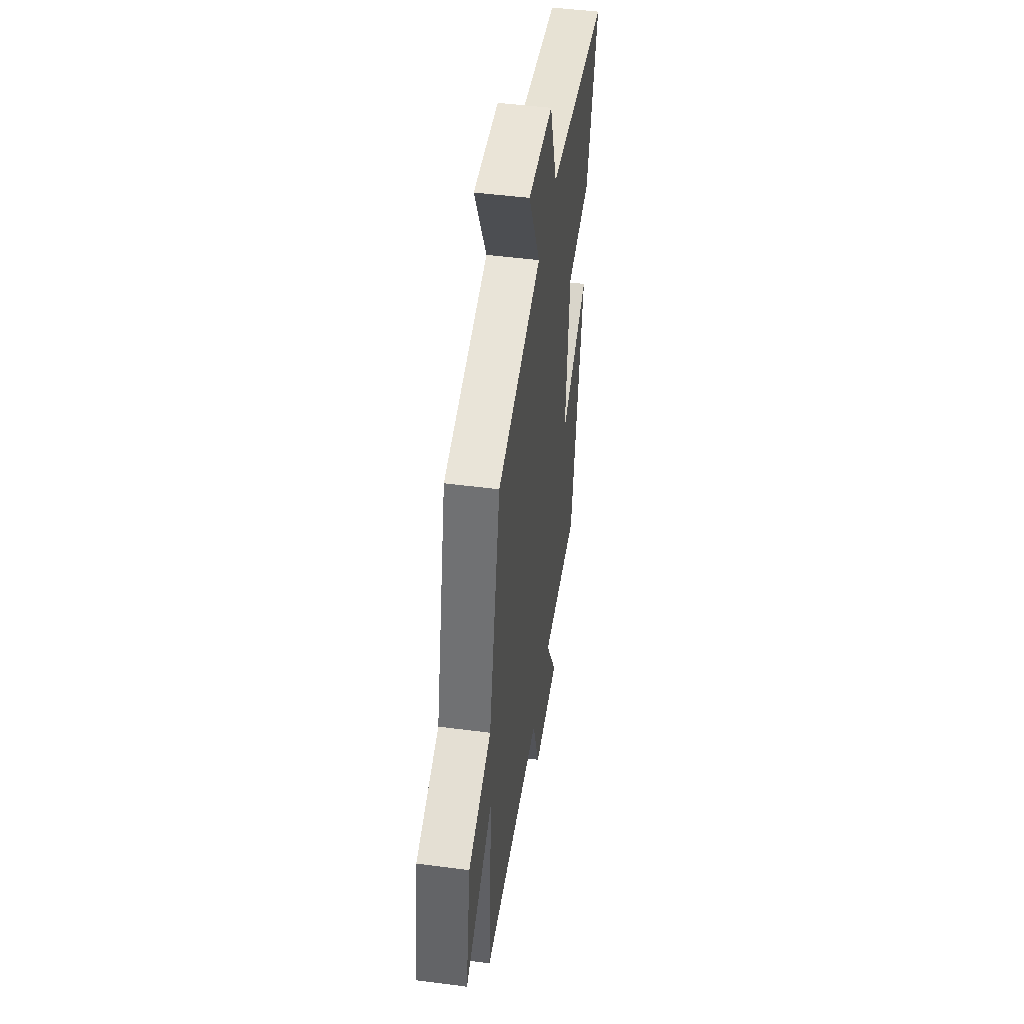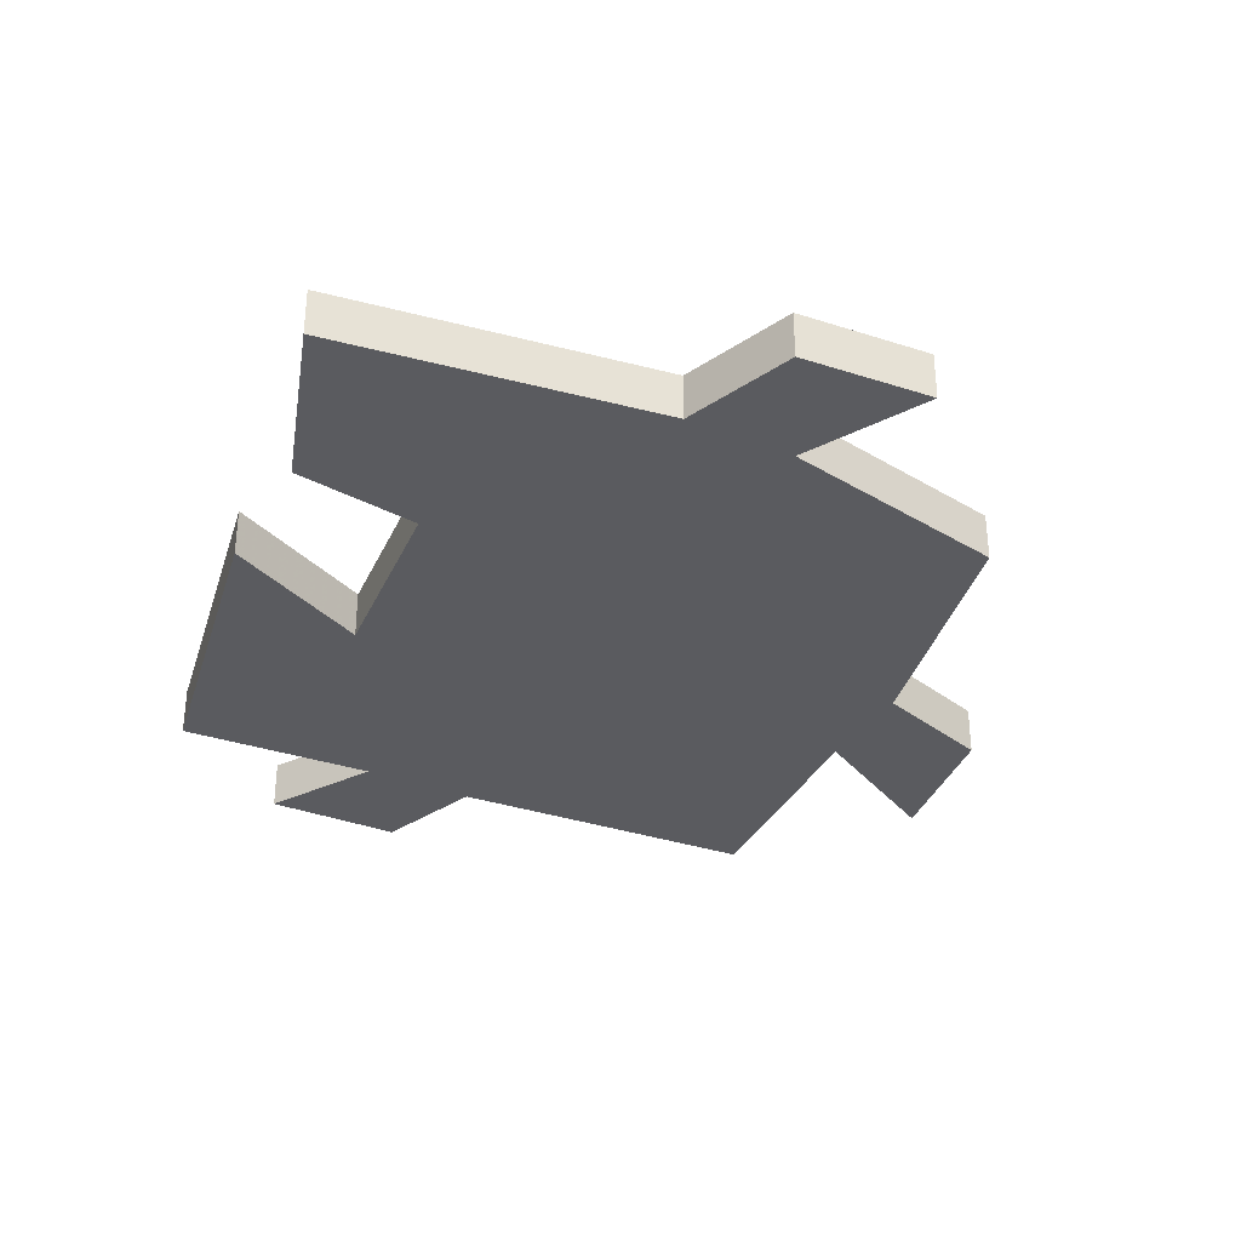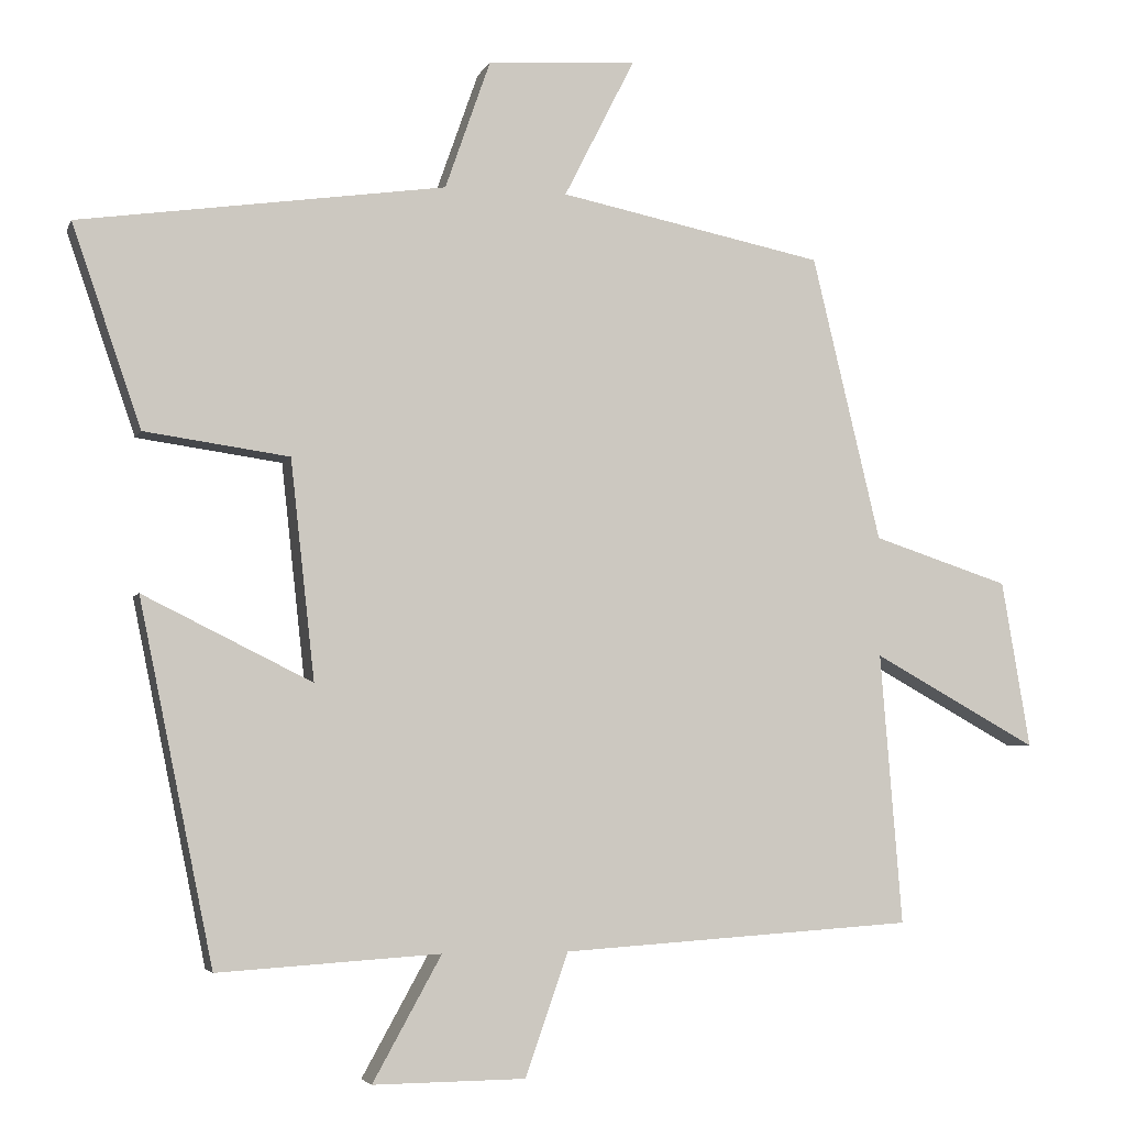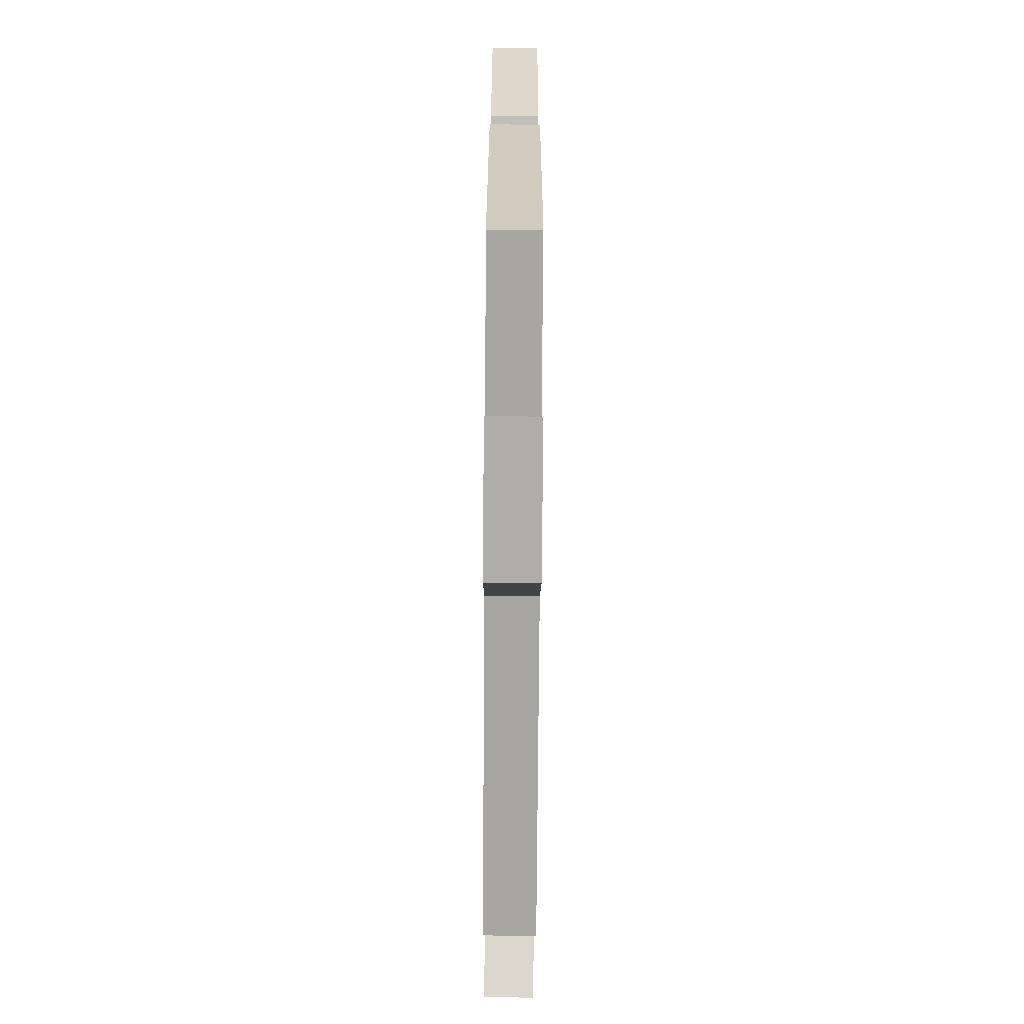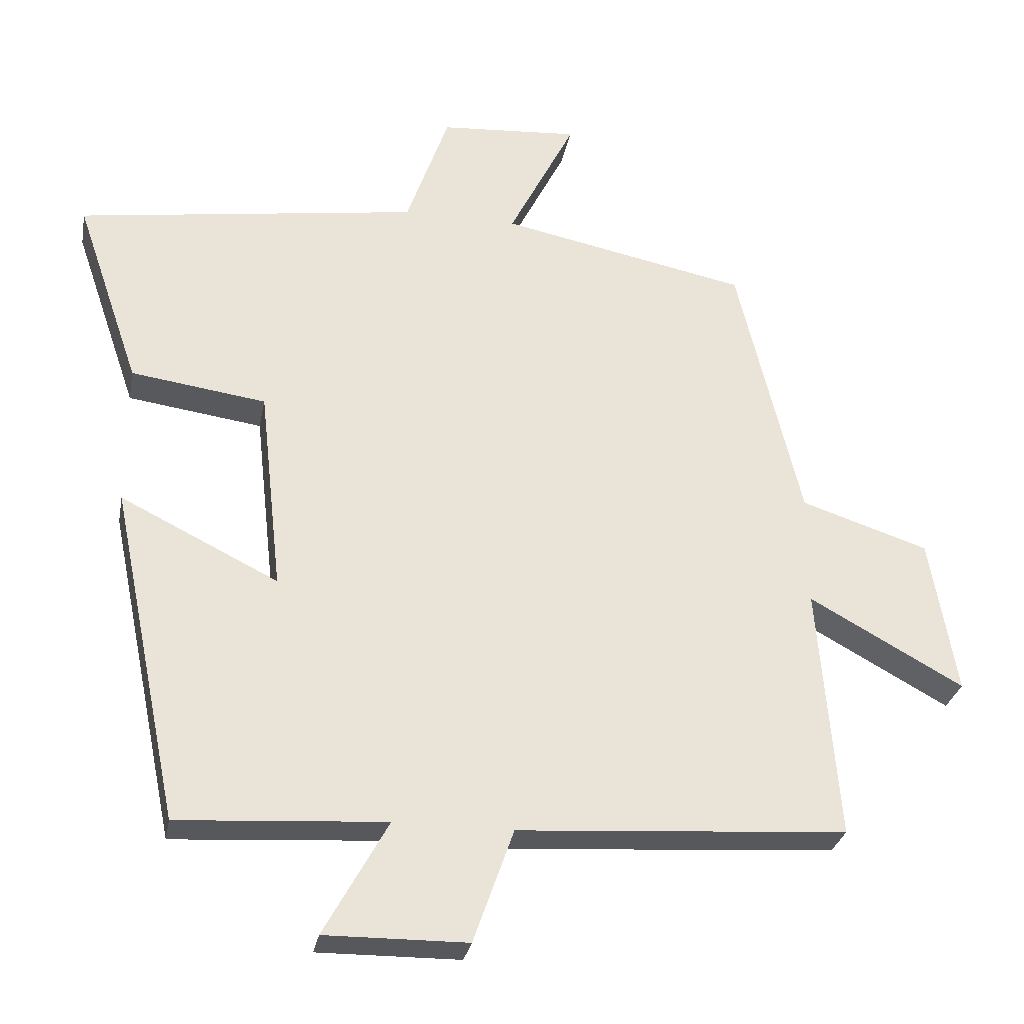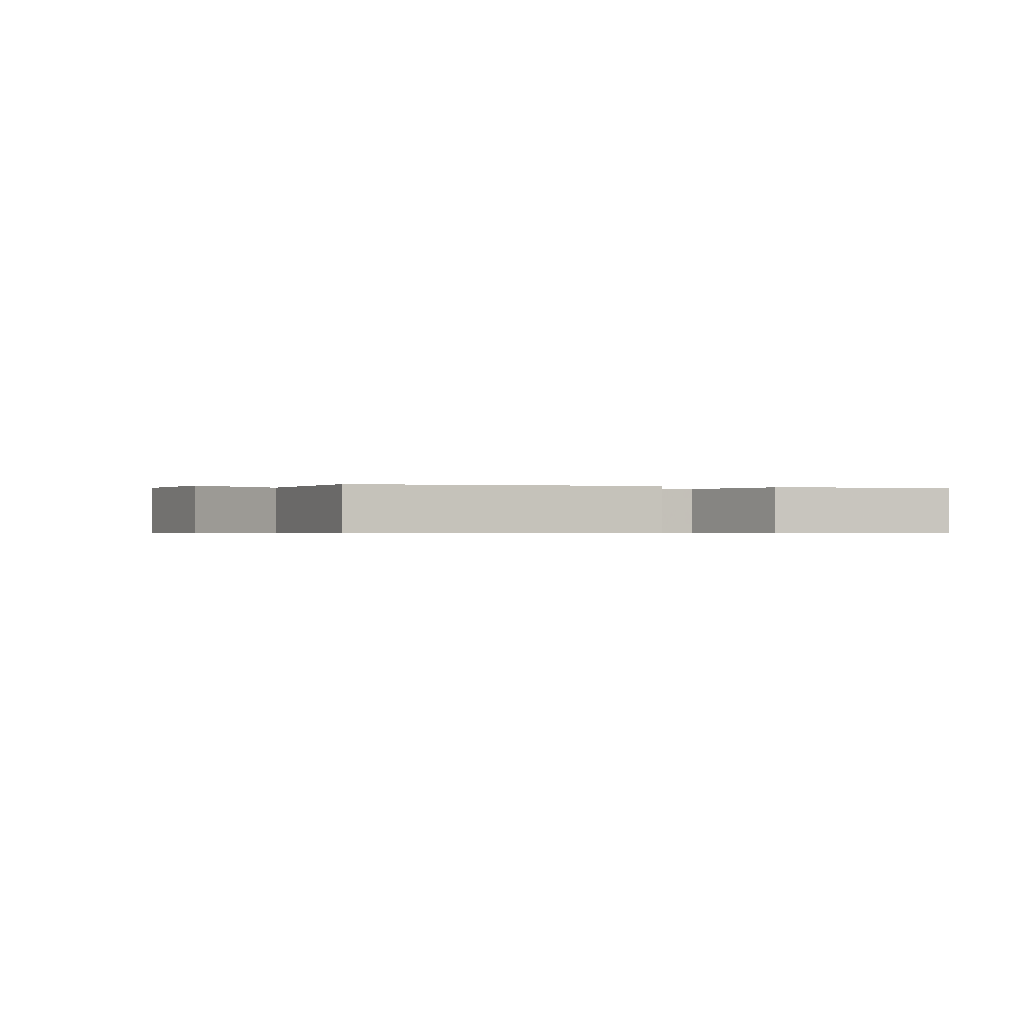
<metadata>
{"format":"obj","ext":"obj","renderer":"f3d","projection":"perspective","resolution":1024,"background":"white","views":[{"elev":47.4,"azim":98.4,"up":"+Z"},{"elev":-33.5,"azim":-28.0,"up":"+Y"},{"elev":-4.5,"azim":-15.3,"up":"+Z"},{"elev":-77.7,"azim":-90.4,"up":"+Z"},{"elev":-28.9,"azim":-10.5,"up":"+Z"},{"elev":-0.4,"azim":-118.6,"up":"+Y"}]}
</metadata>
<code>
v -0.402 0.07 -0.519
v -0.5 0.07 -0.042
v -0.276 0.07 -0.153
v -0.308 0.07 0.137
v -0.5 0.07 0.164
v -0.591 0.07 0.43
v -0.106 0.07 0.5
v -0.046 0.07 0.671
v 0.152 0.07 0.685
v 0.058 0.07 0.5
v 0.409 0.07 0.429
v 0.5 0.07 0.051
v 0.681 0.07 -0.008
v 0.719 0.07 -0.23
v 0.5 0.07 -0.109
v 0.529 0.07 -0.469
v 0.061 0.07 -0.5
v 0.004 0.07 -0.662
v -0.198 0.07 -0.664
v -0.107 0.07 -0.5
v -0.402 0 -0.519
v -0.5 0 -0.042
v -0.276 0 -0.153
v -0.308 0 0.137
v -0.5 0 0.164
v -0.591 0 0.43
v -0.106 0 0.5
v -0.046 0 0.671
v 0.152 0 0.685
v 0.058 0 0.5
v 0.409 0 0.429
v 0.5 0 0.051
v 0.681 0 -0.008
v 0.719 0 -0.23
v 0.5 0 -0.109
v 0.529 0 -0.469
v 0.061 0 -0.5
v 0.004 0 -0.662
v -0.198 0 -0.664
v -0.107 0 -0.5
f 17 18 19 20
f 15 16 17 20
f 15 20 1
f 12 13 14 15
f 12 15 1
f 11 12 1
f 10 11 1
f 7 8 9 10
f 6 7 10
f 5 6 10
f 4 5 10
f 3 4 10
f 3 10 1
f 1 2 3
f 40 39 38 37
f 40 37 36 35
f 21 40 35
f 35 34 33 32
f 21 35 32
f 21 32 31
f 21 31 30
f 30 29 28 27
f 30 27 26
f 30 26 25
f 30 25 24
f 30 24 23
f 21 30 23
f 23 22 21
f 1 21 22 2
f 2 22 23 3
f 3 23 24 4
f 4 24 25 5
f 5 25 26 6
f 6 26 27 7
f 7 27 28 8
f 8 28 29 9
f 9 29 30 10
f 10 30 31 11
f 11 31 32 12
f 12 32 33 13
f 13 33 34 14
f 14 34 35 15
f 15 35 36 16
f 16 36 37 17
f 17 37 38 18
f 18 38 39 19
f 19 39 40 20
f 20 40 21 1

</code>
